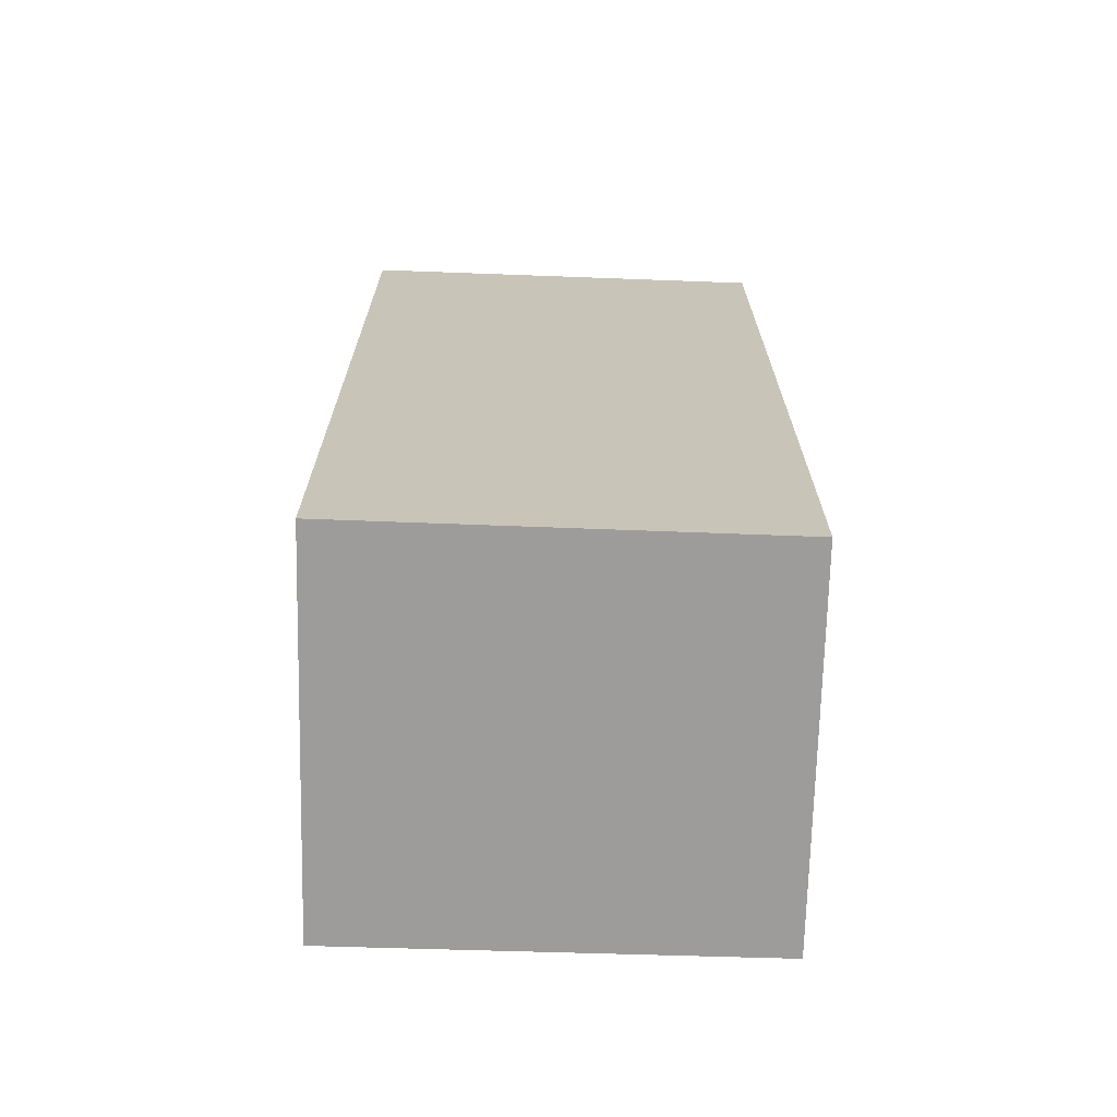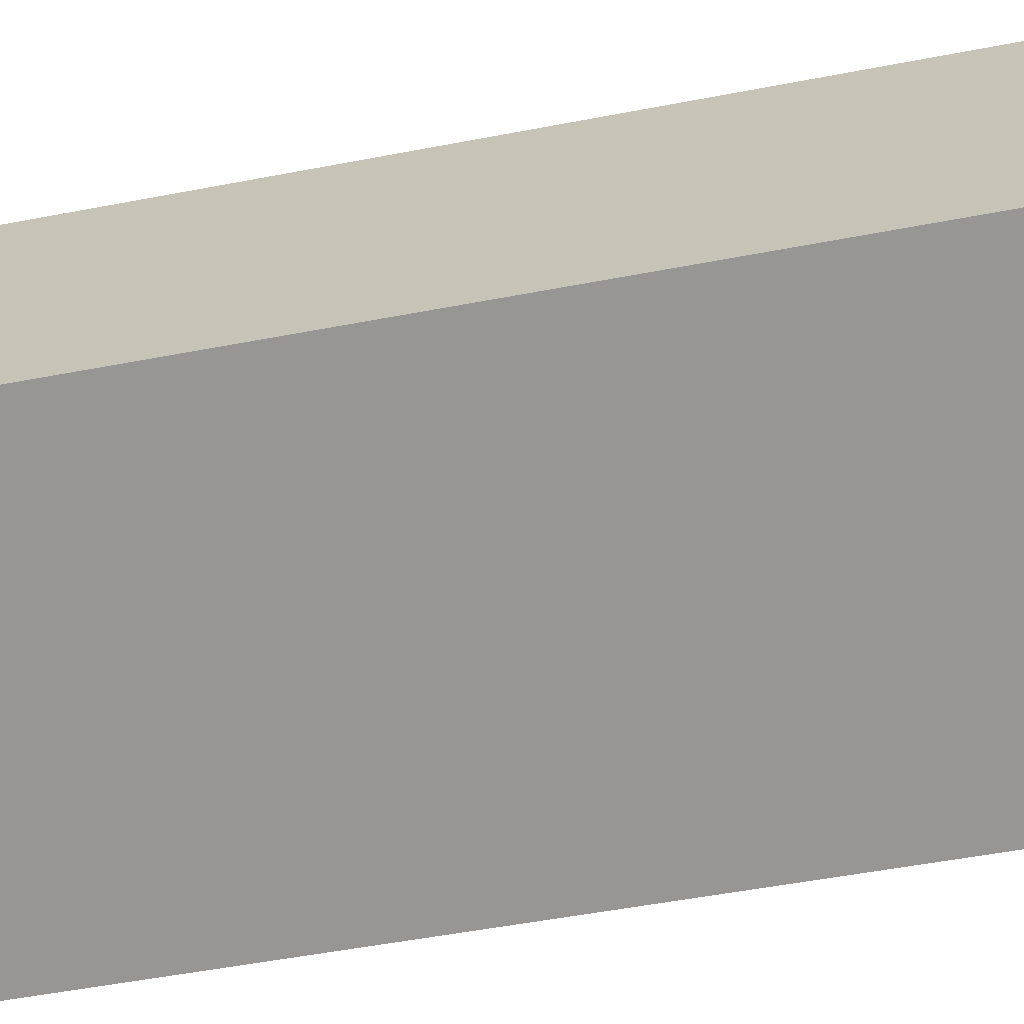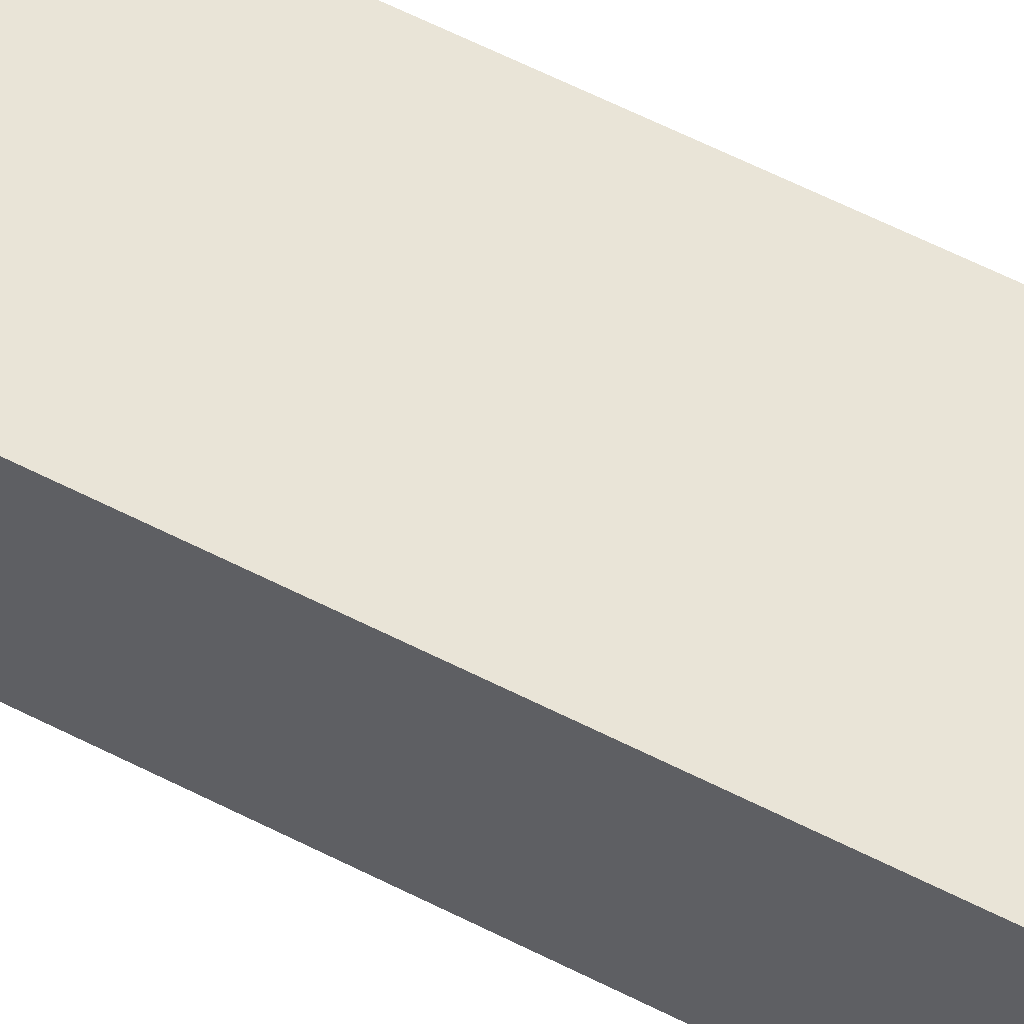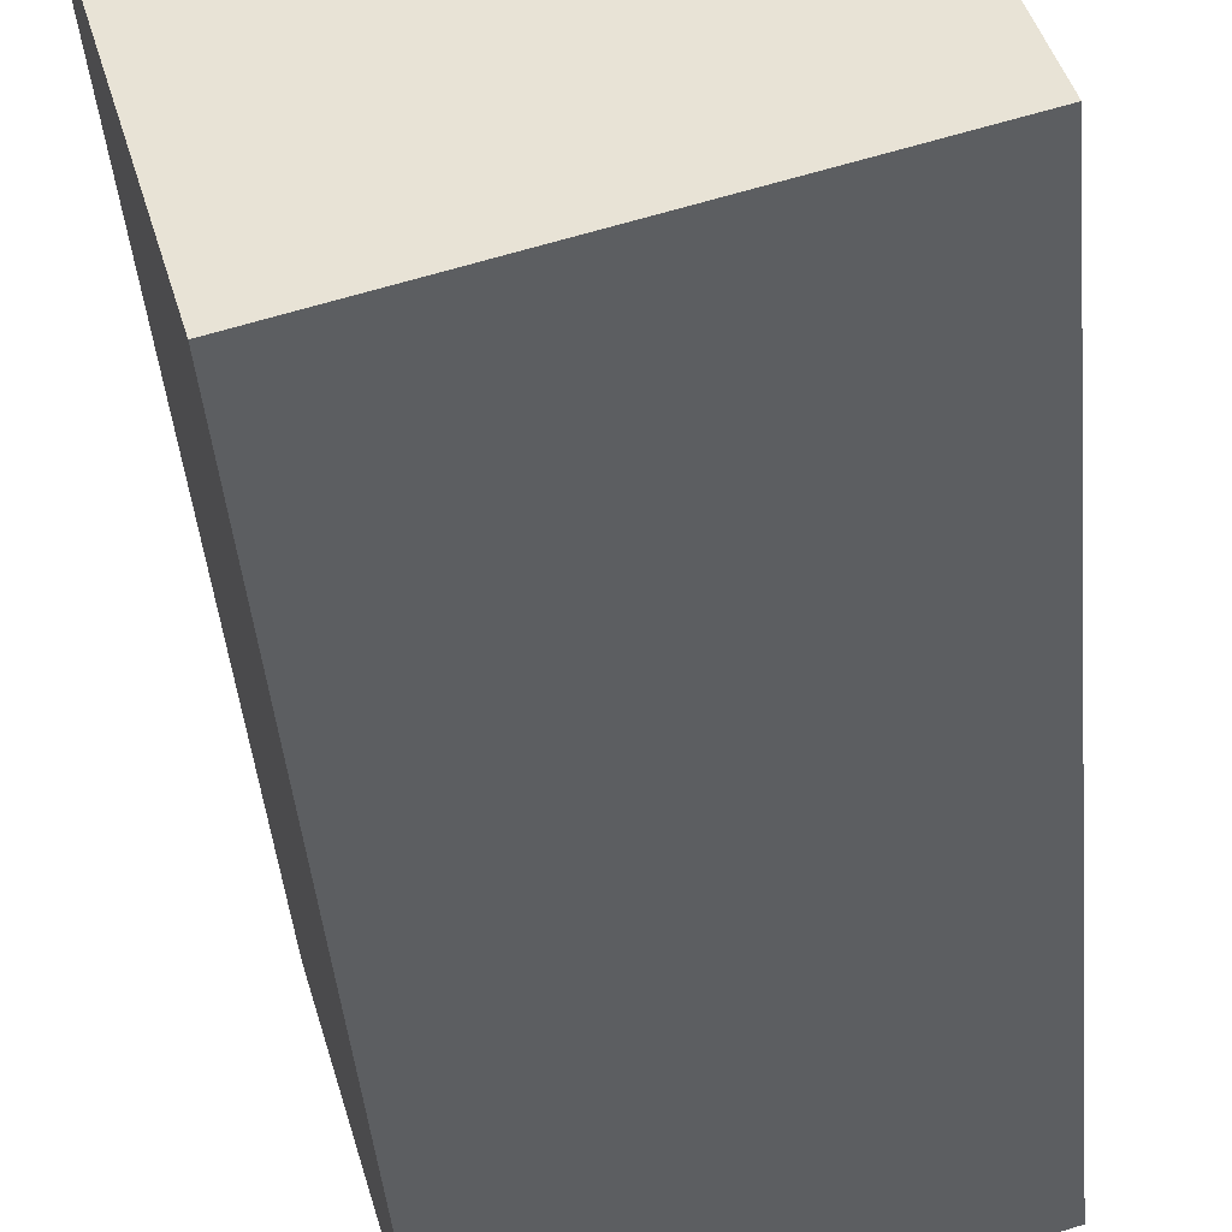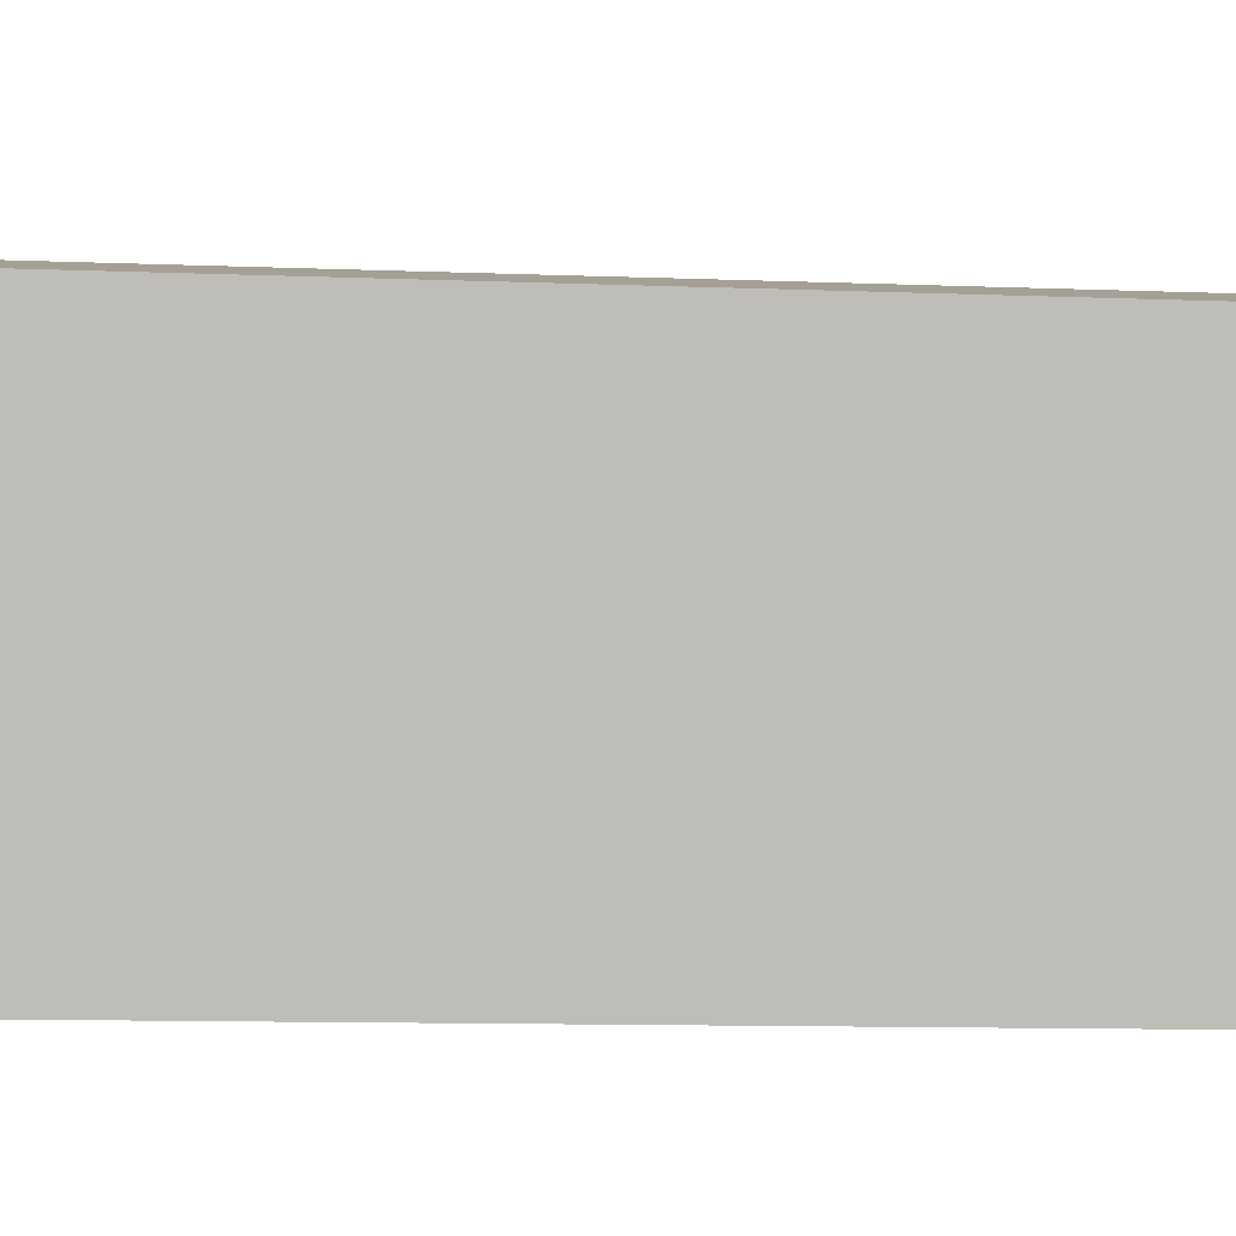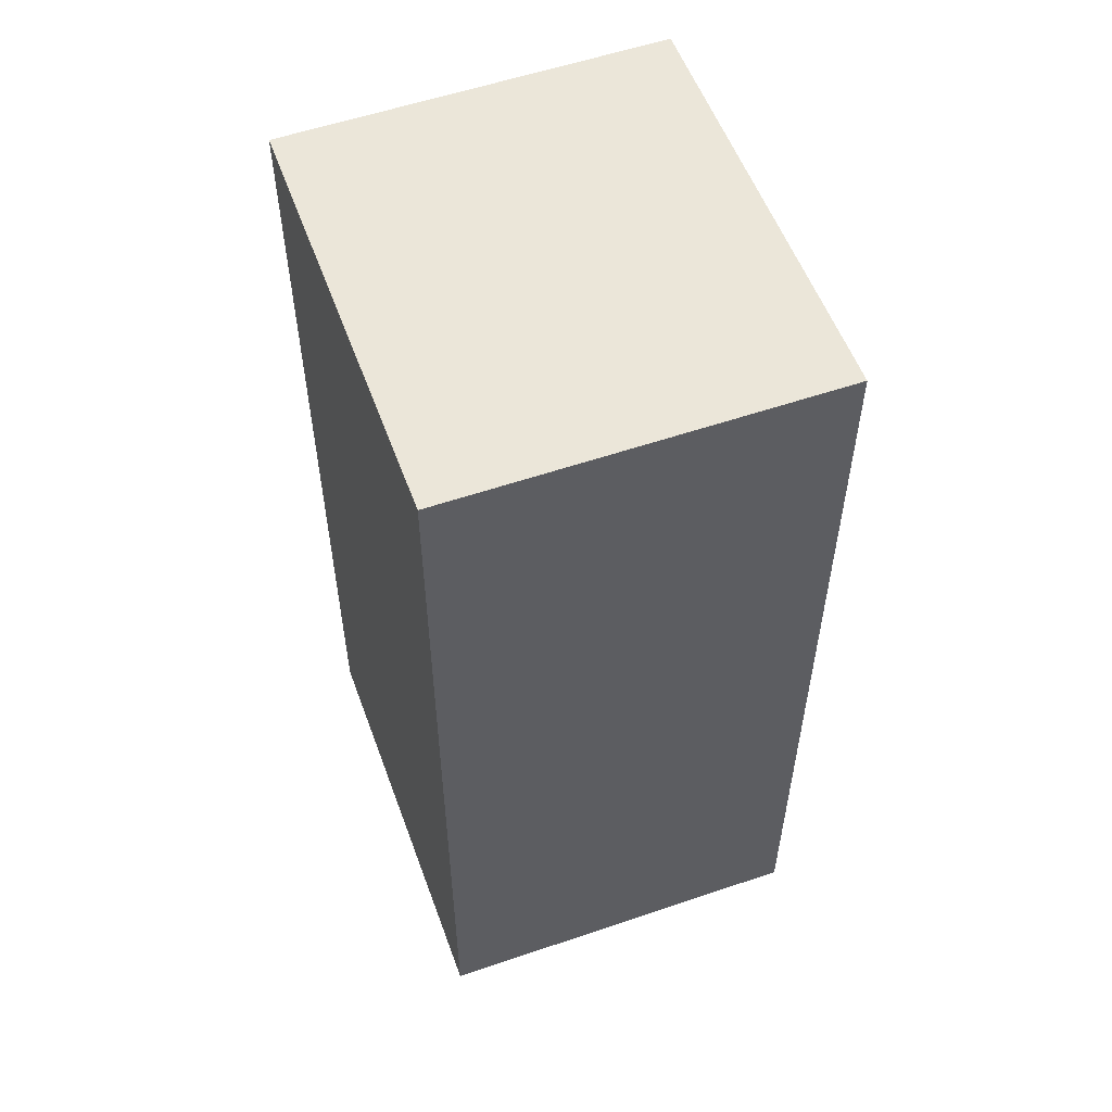
<metadata>
{"format":"obj","ext":"obj","renderer":"f3d","projection":"perspective","resolution":1024,"background":"white","views":[{"elev":-70.2,"azim":-165.4,"up":"+Y"},{"elev":-52.0,"azim":-78.2,"up":"+Z"},{"elev":77.1,"azim":-65.0,"up":"+Z"},{"elev":-43.1,"azim":-174.9,"up":"+Z"},{"elev":-10.7,"azim":84.3,"up":"+Z"},{"elev":56.1,"azim":86.3,"up":"+Y"}]}
</metadata>
<code>
v  0 12.93 7.917e-16
v  7.258 12.93 3.488
v  5.768 12.93 -1.732
v  1.485 12.93 5.177
v  7.258 -2.136e-16 3.488
v  5.768 1.061e-16 -1.732
v  0 0 0
v  1.485 -3.17e-16 5.177
g defaultobject
f 1 2 3
f 2 1 4
f 5 3 2
f 3 5 6
f 6 1 3
f 1 6 7
f 7 4 1
f 4 7 8
f 8 2 4
f 2 8 5
f 5 7 6
f 7 5 8

</code>
